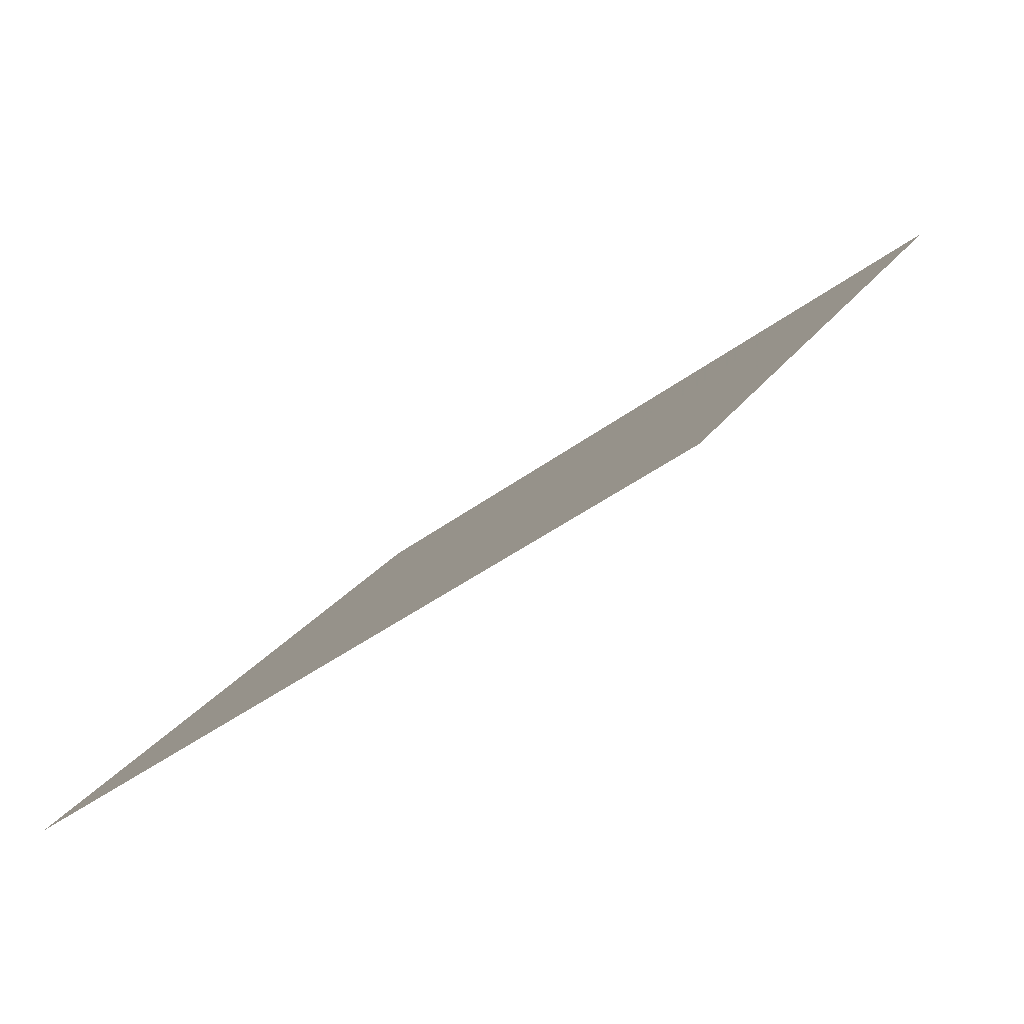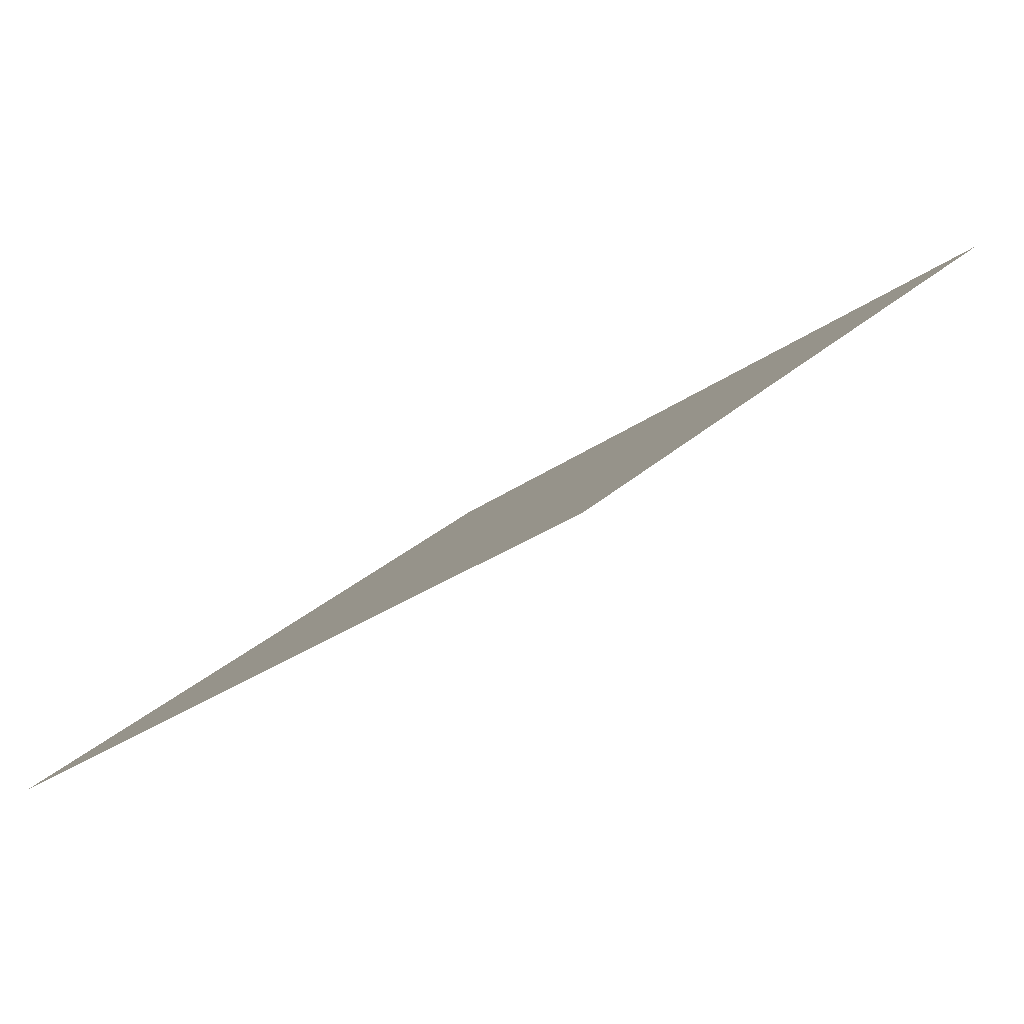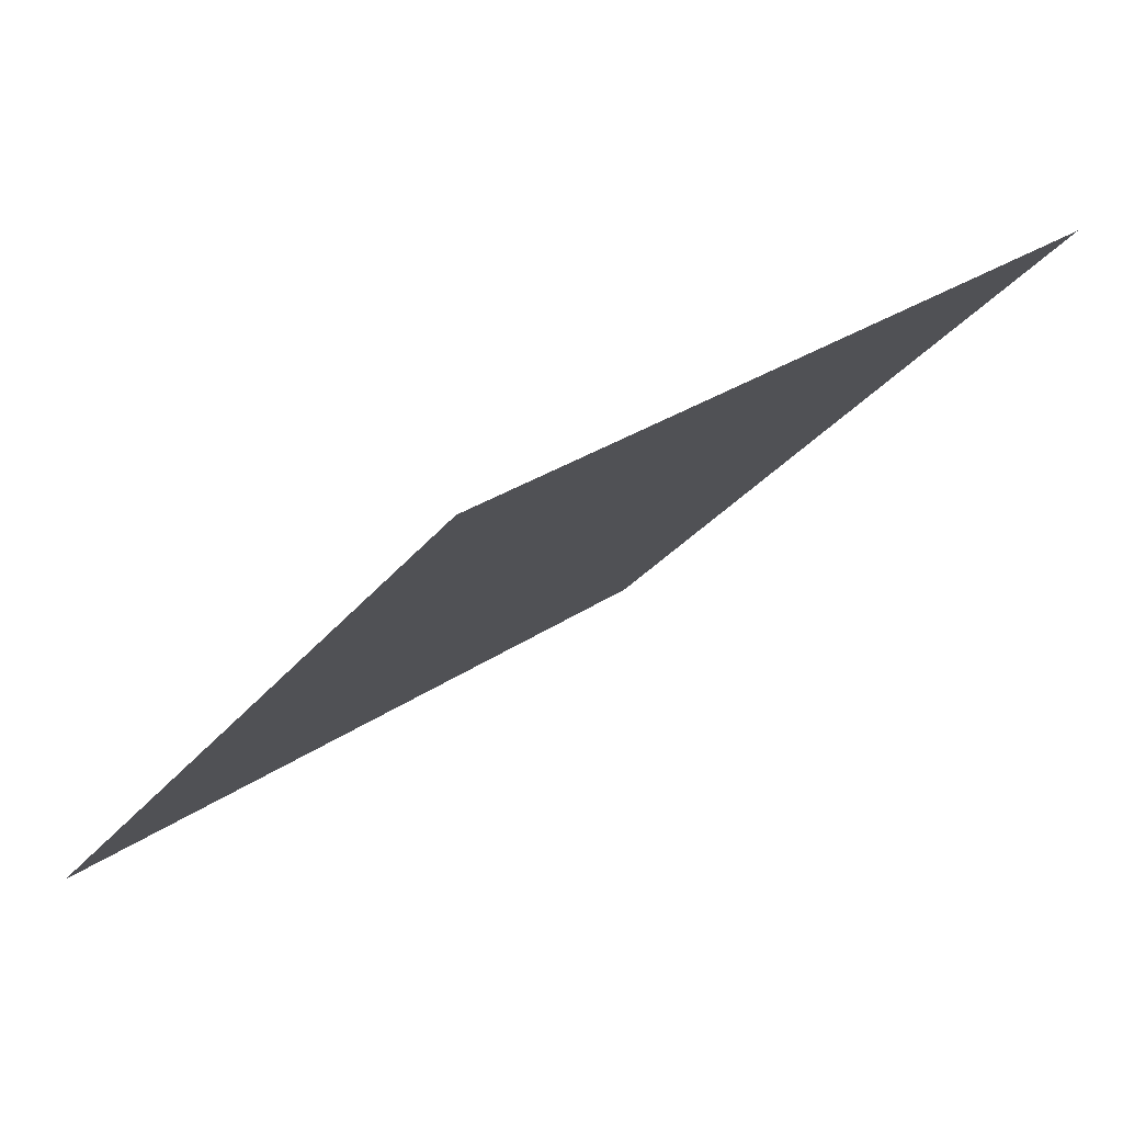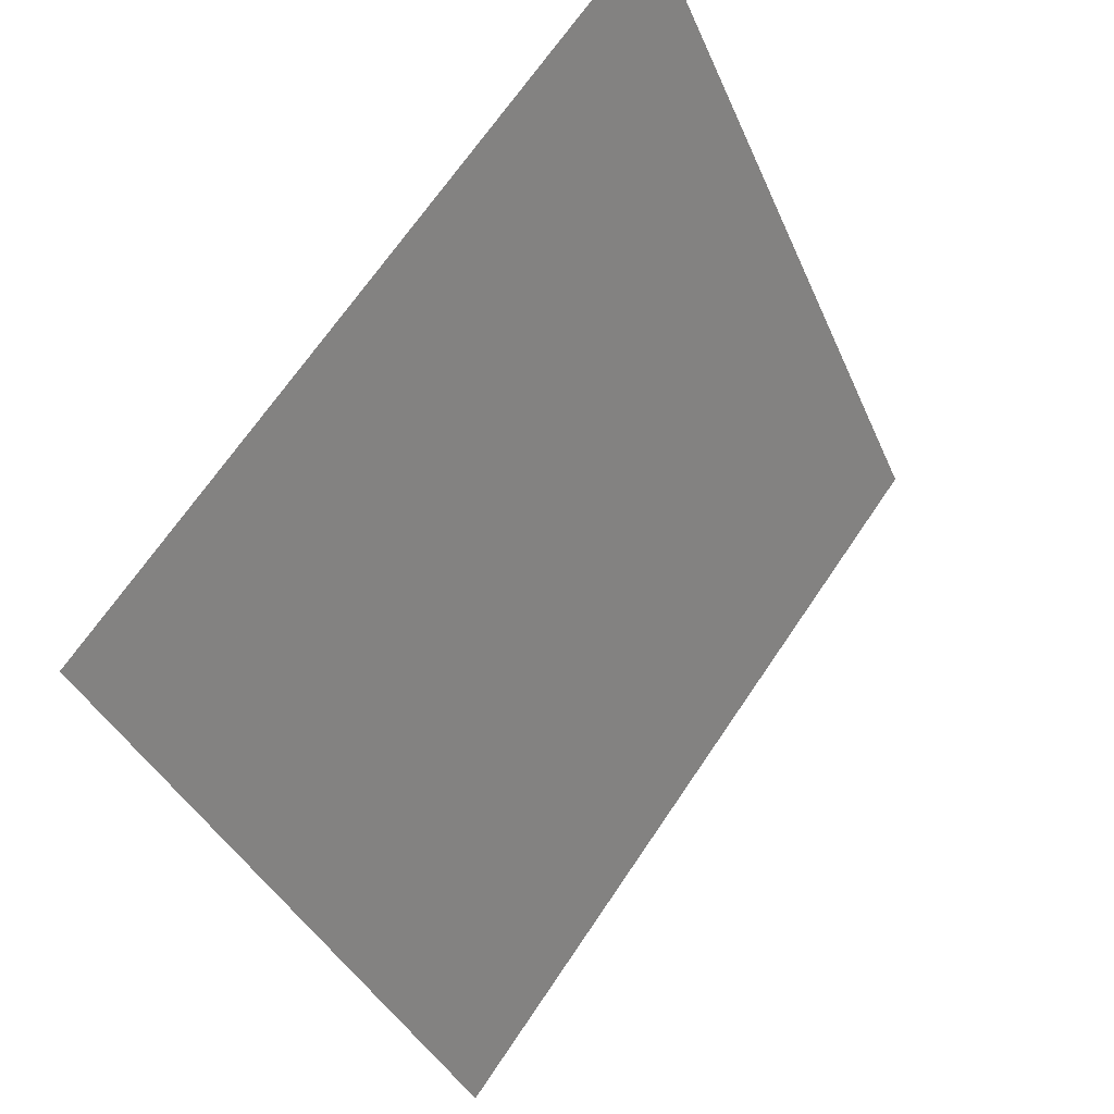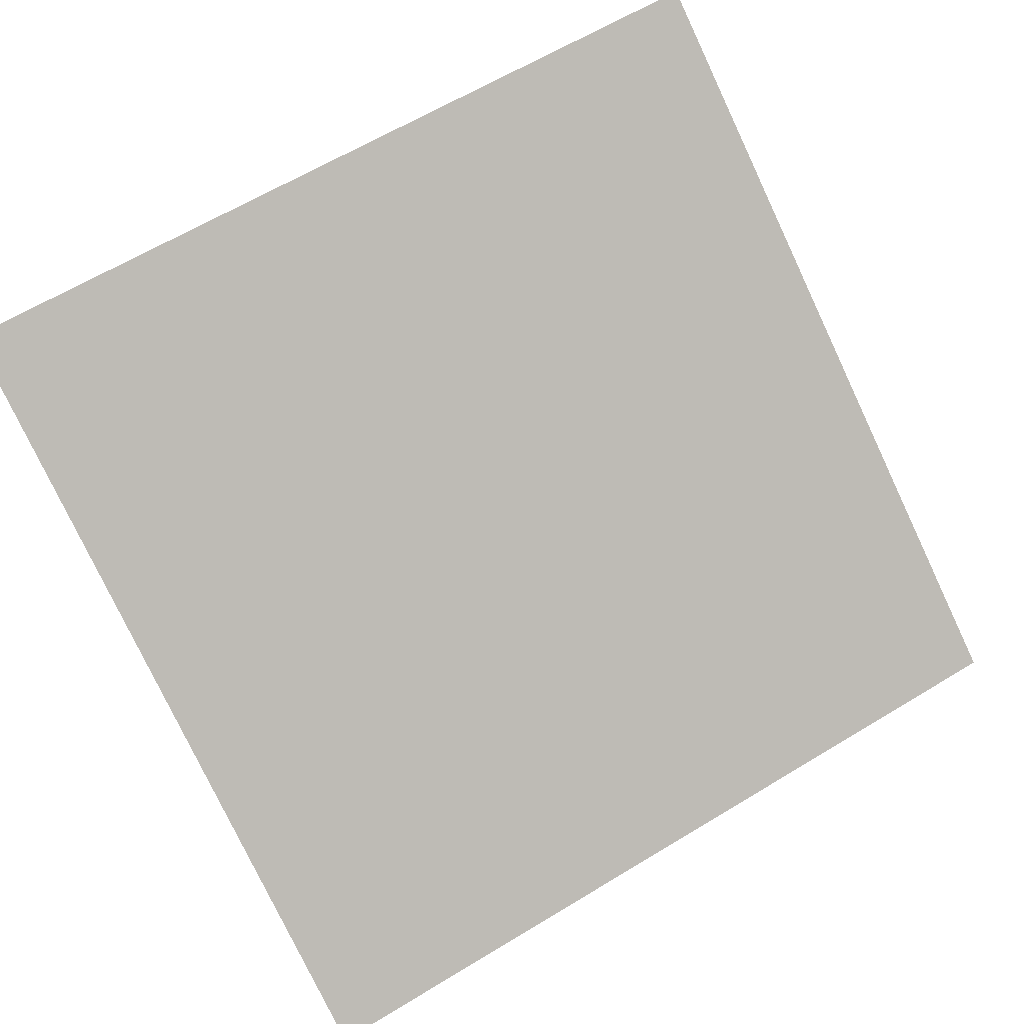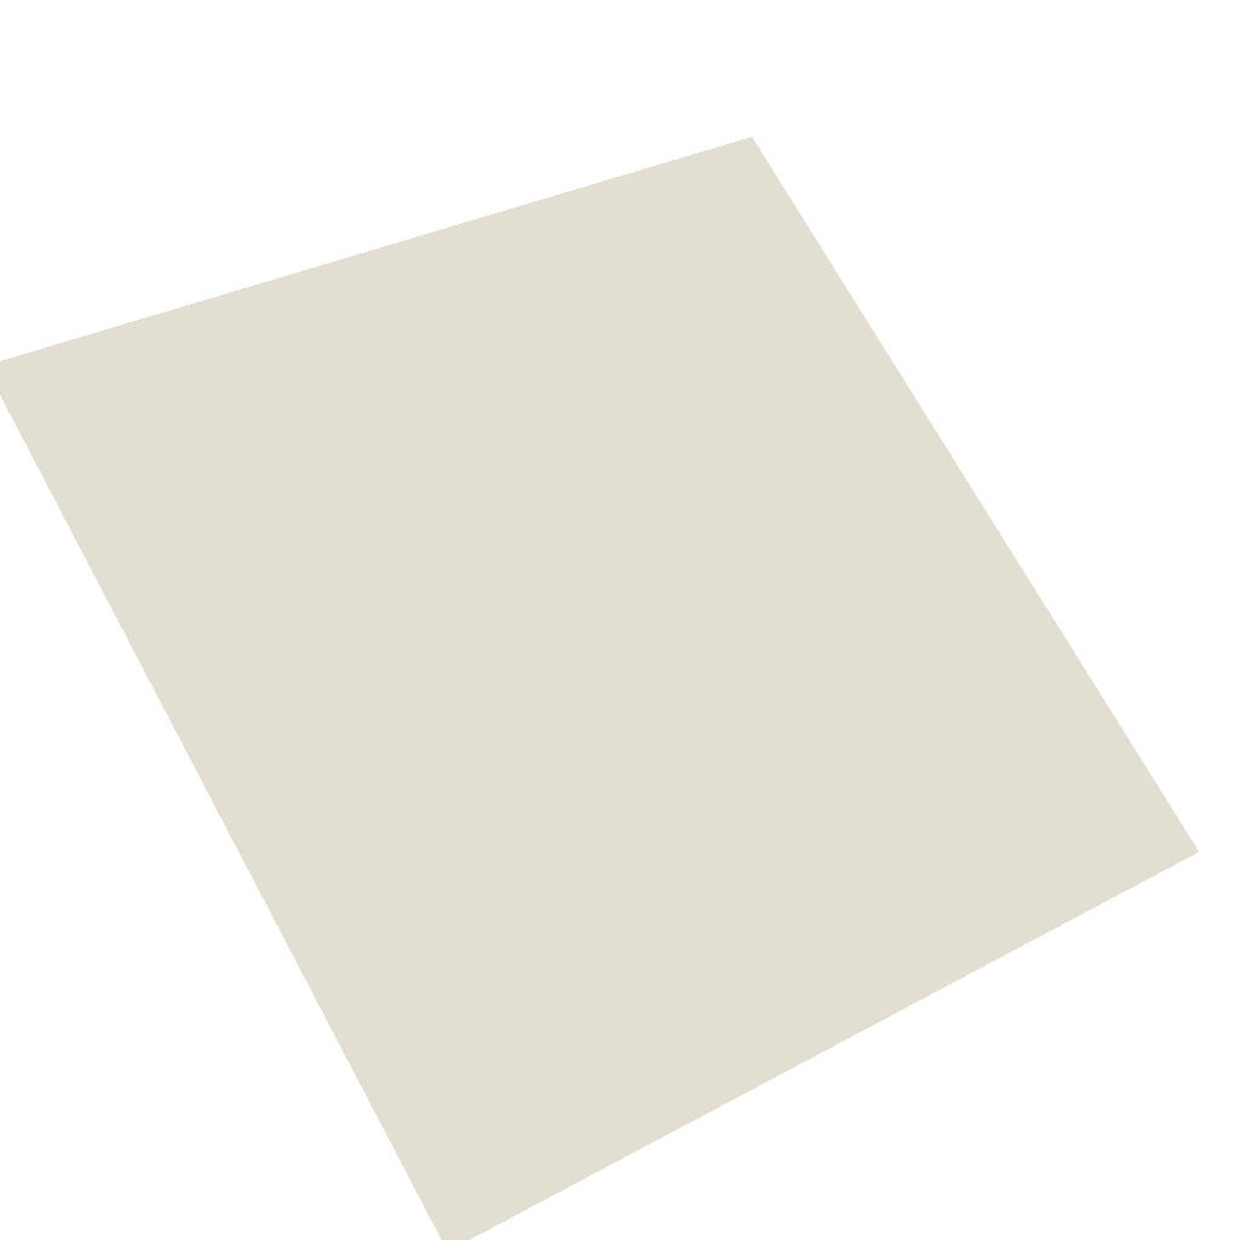
<metadata>
{"format":"obj","ext":"obj","renderer":"f3d","projection":"perspective","resolution":1024,"background":"white","views":[{"elev":21.5,"azim":-67.1,"up":"+Y"},{"elev":26.2,"azim":-56.7,"up":"+Y"},{"elev":-27.6,"azim":-119.6,"up":"+Y"},{"elev":-37.3,"azim":109.6,"up":"+Z"},{"elev":60.8,"azim":149.1,"up":"+Y"},{"elev":30.7,"azim":144.0,"up":"+Y"}]}
</metadata>
<code>
v 0.26 0.6972 0.3944
v 0.2535 0.6973 0.3944
v 0.2536 0.7012 0.3997
v 0.2602 0.7011 0.3996
f 4 3 2 1

</code>
